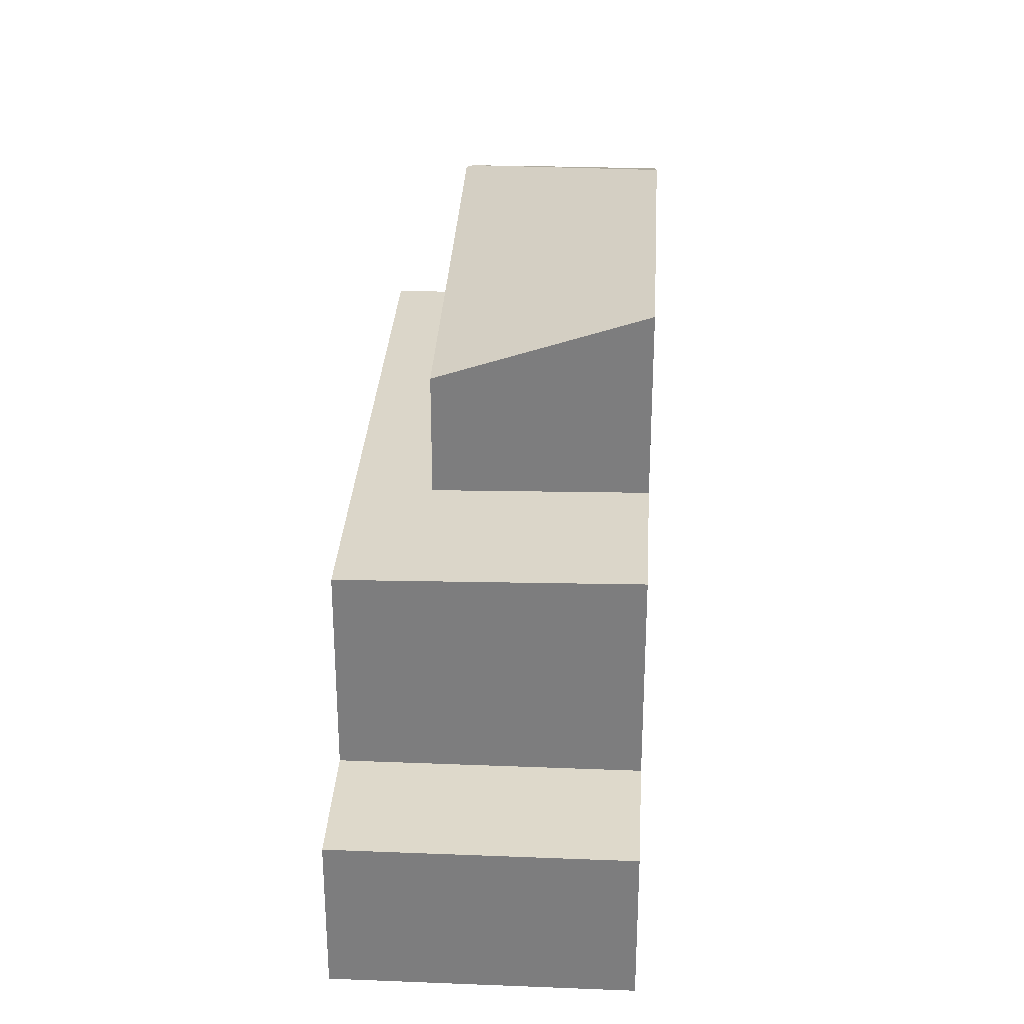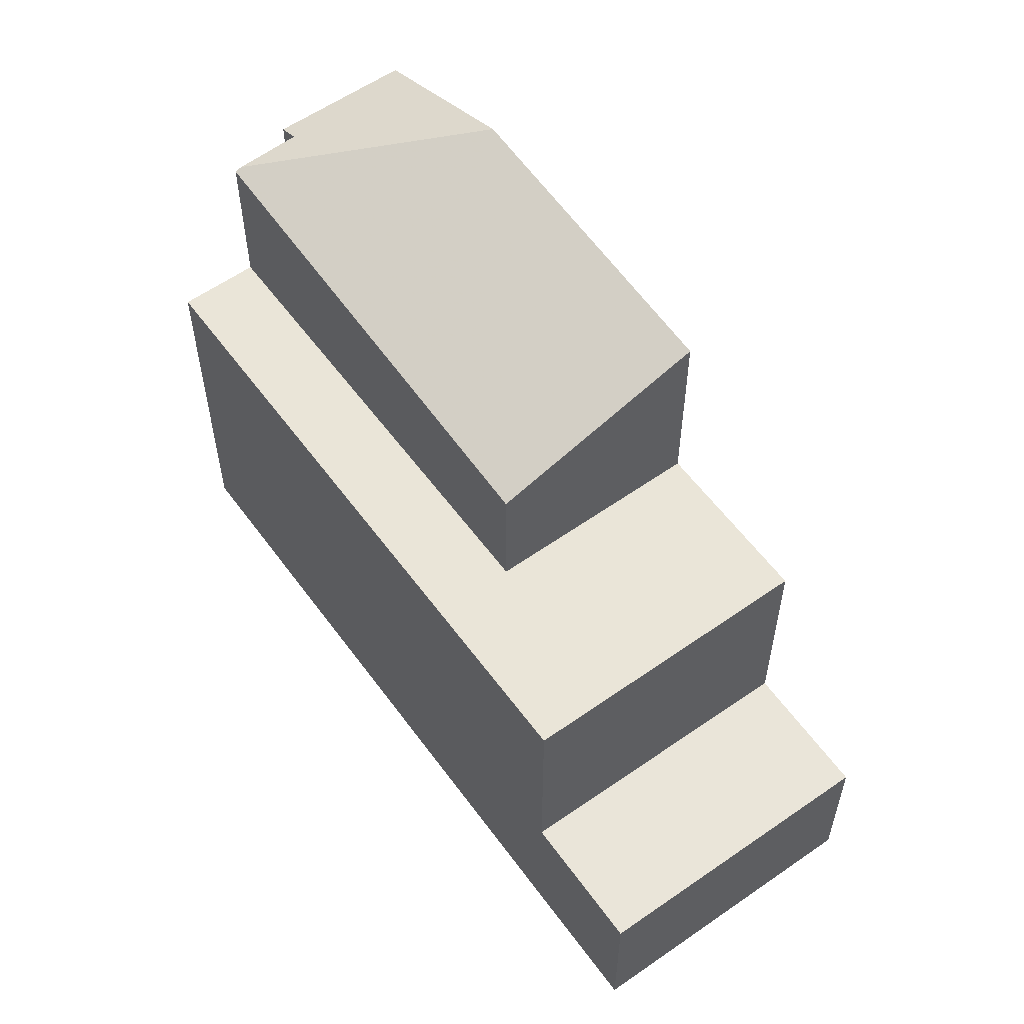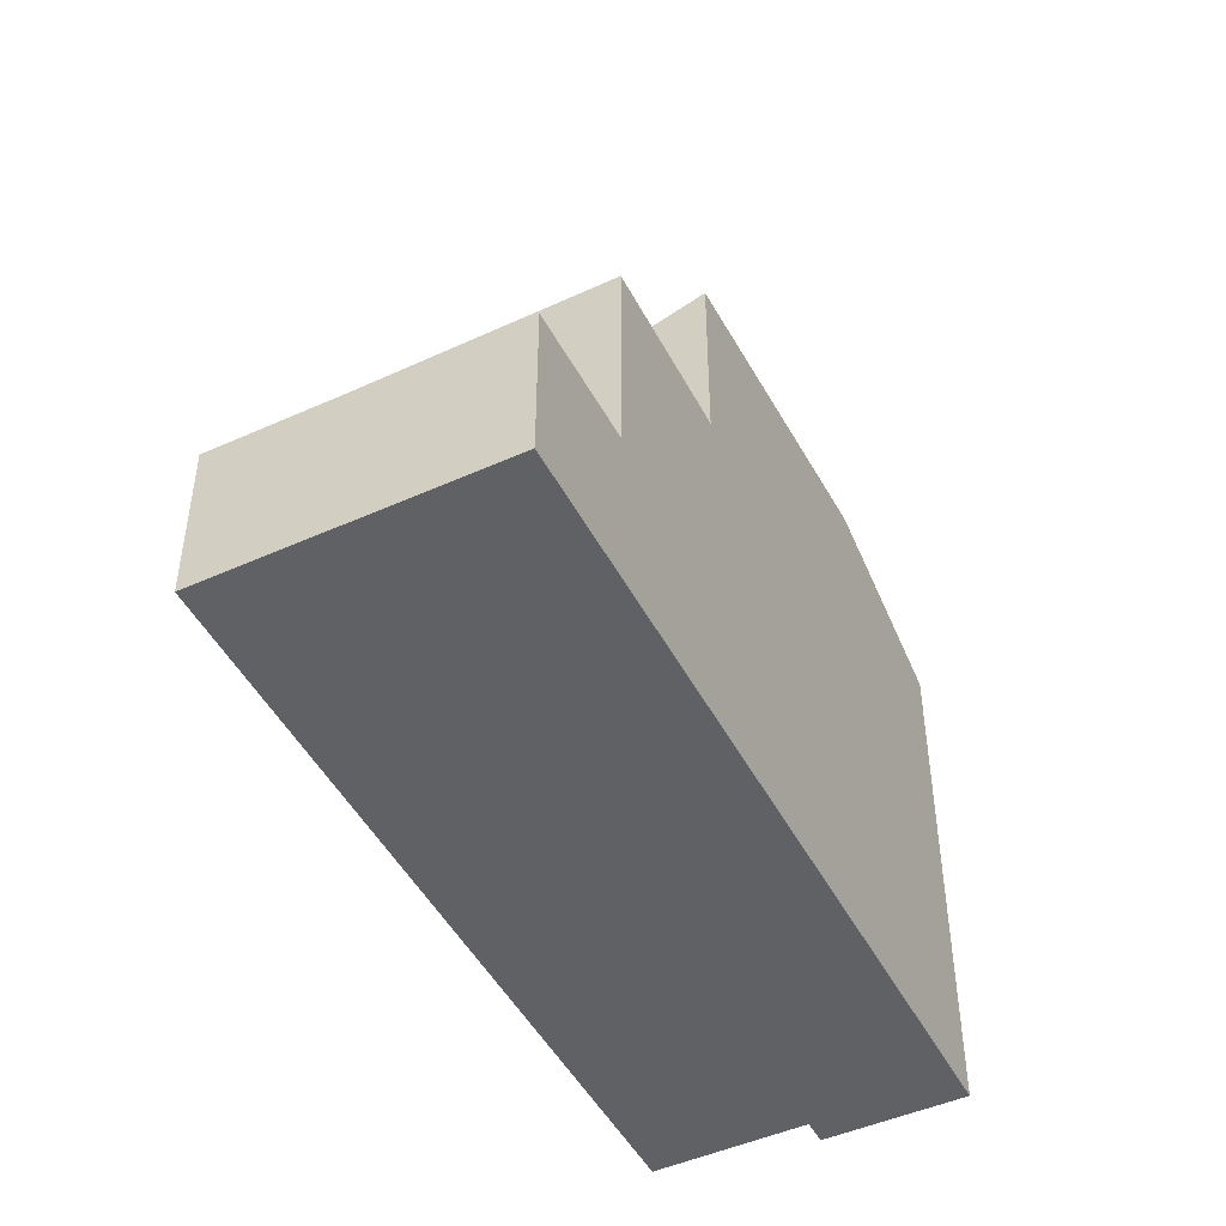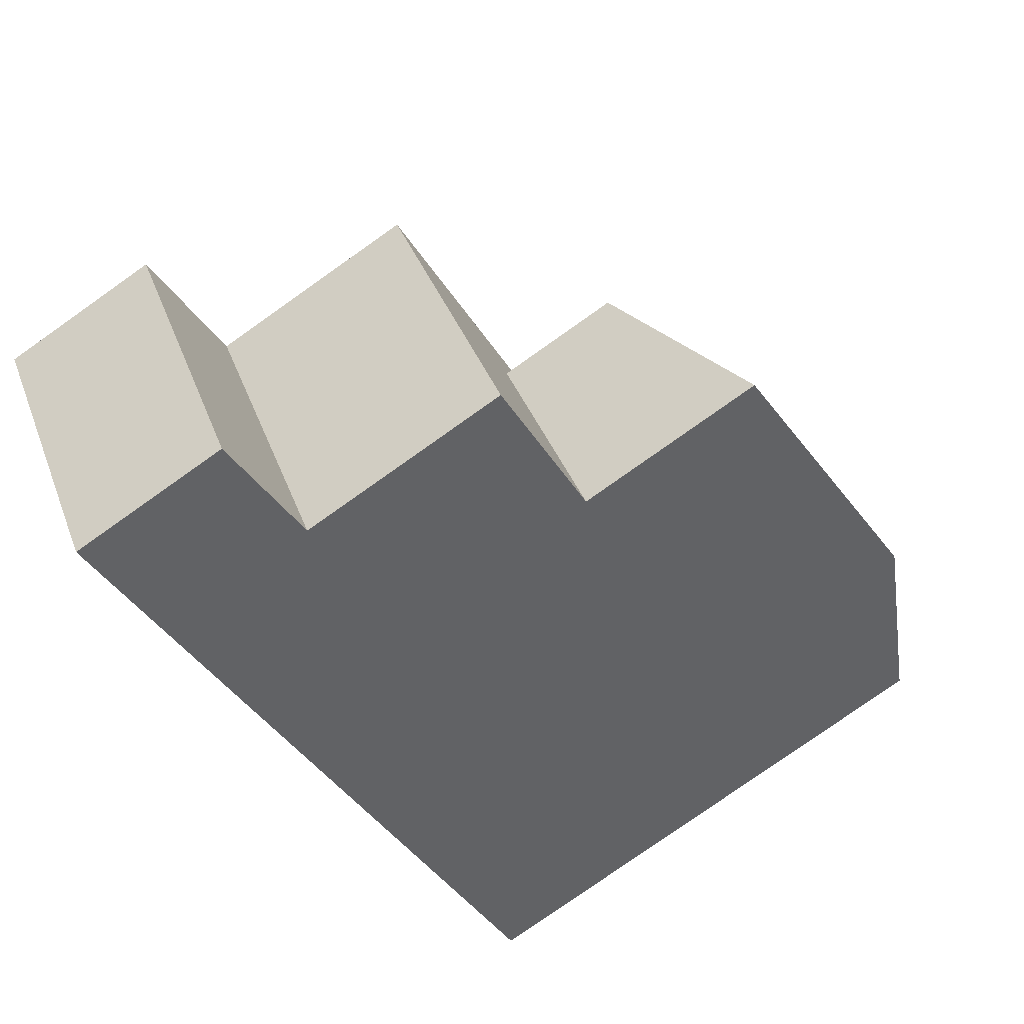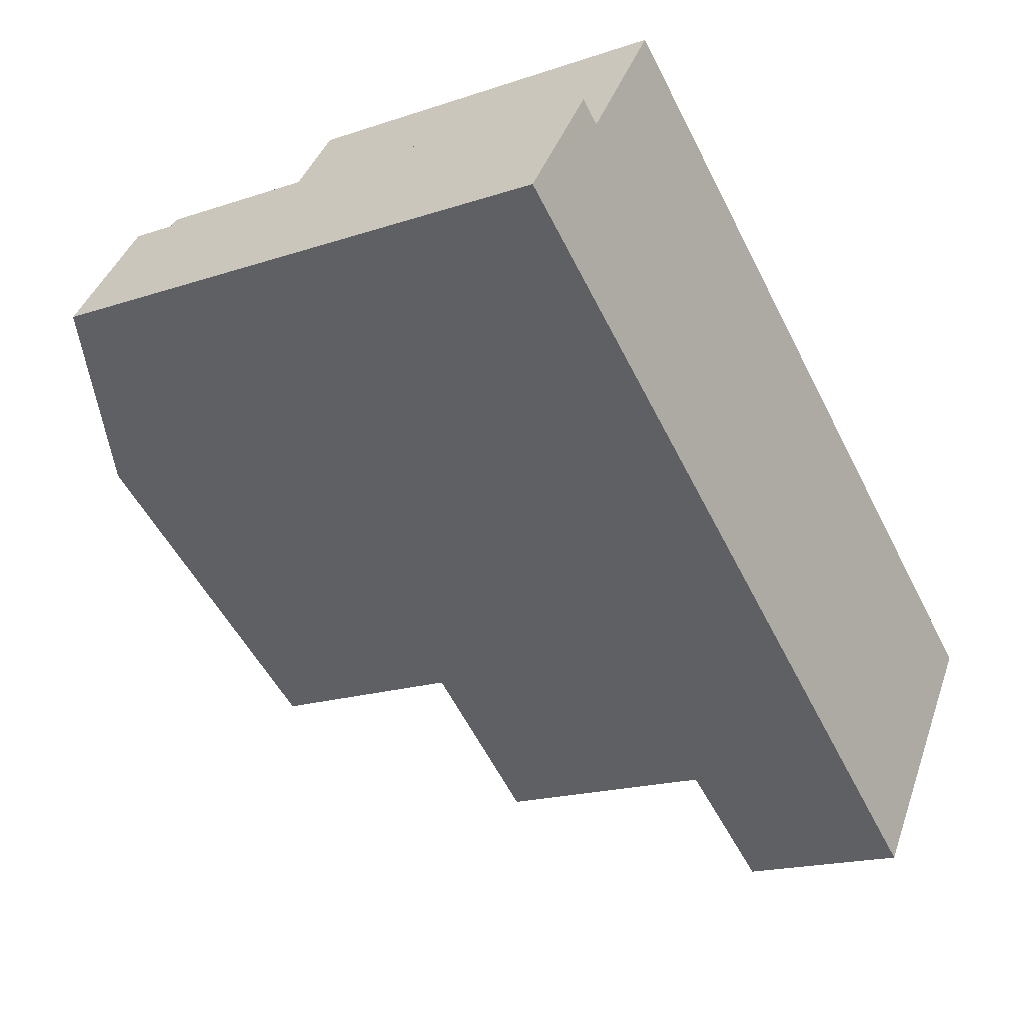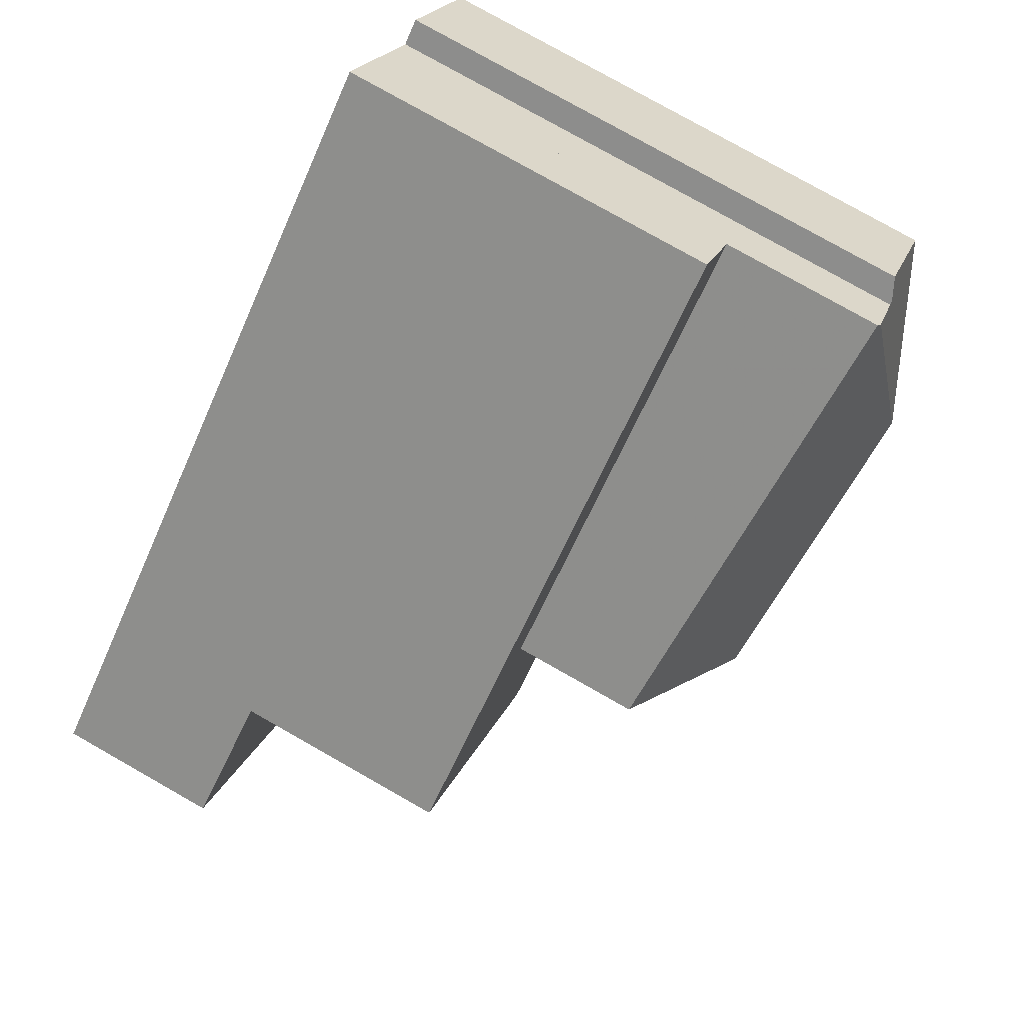
<metadata>
{"format":"obj","ext":"obj","renderer":"f3d","projection":"perspective","resolution":1024,"background":"white","views":[{"elev":30.4,"azim":-51.2,"up":"+Z"},{"elev":57.7,"azim":-90.3,"up":"+Z"},{"elev":-47.8,"azim":-27.7,"up":"+Z"},{"elev":-79.4,"azim":-54.8,"up":"+Y"},{"elev":-17.9,"azim":123.4,"up":"+Y"},{"elev":79.2,"azim":-60.5,"up":"+Y"}]}
</metadata>
<code>
v -2032 -1514 6.778
v -2041 -1527 2.923
v -2044 -1522 2.923
v -2030 -1516 9.746
v -2030 -1516 9.559
v -2029 -1518 9.564
v -2031 -1515 9.741
v -2031 -1520 10.85
v -2031 -1520 10.85
v -2031 -1515 9.741
v -2031 -1515 9.698
v -2036 -1523 10.48
v -2031 -1515 6.806
v -2032 -1514 6.779
v -2031 -1515 6.806
v -2036 -1523 6.927
v -2042 -1521 6.841
v -2039 -1525 6.944
v -2044 -1522 2.923
v -2039 -1525 2.984
v -2042 -1521 2.984
v -2041 -1527 2.923
v -2044 -1522 2.923
v -2043 -1524 2.923
v -2043 -1524 2.923
v -2041 -1522 2.984
v -2042 -1521 2.984
v -2039 -1525 2.984
v -2042 -1521 2.984
v -2042 -1521 6.842
v -2029 -1518 9.663
v -2030 -1516 9.655
v -2031 -1515 9.698
v -2038 -1520 9.153
v -2041 -1522 2.984
v -2038 -1520 6.852
v -2041 -1522 6.869
v -2038 -1520 6.852
v -2039 -1519 6.825
v -2038 -1520 9.153
v -2038 -1520 6.852
v -2038 -1520 9.153
v -2036 -1523 10.48
v -2039 -1519 6.825
v -2036 -1523 6.927
v -2041 -1522 6.869
v -2042 -1521 6.842
v -2042 -1521 6.841
v -2042 -1521 2.984
v -2039 -1525 6.944
v -2044 -1522 2.923
v -2032 -1514 6.779
v -2032 -1514 6.778
v -2032 -1514 8.882e-16
v -2032 -1514 0
v -2043 -1524 2.923
v -2041 -1527 2.923
v -2041 -1527 0
v -2043 -1524 0
v -2044 -1522 2.923
v -2044 -1522 2.923
v -2044 -1522 0
v -2044 -1522 4.441e-16
v -2030 -1516 9.655
v -2030 -1516 9.746
v -2030 -1516 0
v -2030 -1516 0
v -2029 -1518 9.564
v -2030 -1516 9.559
v -2030 -1516 0
v -2029 -1518 0
v -2029 -1518 9.663
v -2029 -1518 9.564
v -2029 -1518 0
v -2029 -1518 0
v -2036 -1523 10.48
v -2031 -1520 10.85
v -2031 -1520 0
v -2036 -1523 1.776e-15
v -2030 -1516 9.746
v -2031 -1515 9.741
v -2031 -1515 0
v -2030 -1516 0
v -2031 -1515 6.806
v -2032 -1514 6.779
v -2032 -1514 0
v -2031 -1515 0
v -2044 -1522 2.923
v -2044 -1522 2.923
v -2044 -1522 0
v -2044 -1522 0
v -2041 -1527 2.923
v -2039 -1525 2.984
v -2039 -1525 0
v -2041 -1527 0
v -2041 -1527 2.923
v -2041 -1527 2.923
v -2041 -1527 0
v -2041 -1527 0
v -2044 -1522 2.923
v -2043 -1524 2.923
v -2043 -1524 0
v -2044 -1522 0
v -2031 -1520 10.85
v -2029 -1518 9.663
v -2029 -1518 0
v -2031 -1520 0
v -2030 -1516 9.559
v -2030 -1516 9.655
v -2030 -1516 0
v -2030 -1516 0
v -2031 -1515 9.741
v -2031 -1515 9.698
v -2031 -1515 1.776e-15
v -2031 -1515 0
v -2032 -1514 6.778
v -2039 -1519 6.825
v -2039 -1519 0
v -2032 -1514 8.882e-16
v -2039 -1525 6.944
v -2036 -1523 6.927
v -2036 -1523 8.882e-16
v -2039 -1525 8.882e-16
v -2039 -1519 6.825
v -2042 -1521 6.841
v -2042 -1521 0
v -2039 -1519 0
v -2042 -1521 2.984
v -2044 -1522 2.923
v -2044 -1522 4.441e-16
v -2042 -1521 -4.441e-16
v -2032 -1514 0
v -2030 -1516 0
v -2030 -1516 0
v -2029 -1518 0
v -2041 -1527 0
v -2044 -1522 0
f 39 14 13 38
f 32 5 6 31
f 41 15 11 40
f 44 1 14 39
f 24 23 21 26
f 25 19 23 24
f 24 22 2 25
f 26 20 22 24
f 29 27 17 30
f 34 12 16 36
f 37 18 28 35
f 31 9 10 4 32
f 35 29 30 37
f 47 39 38 46
f 42 33 7 8 43
f 48 44 39 47
f 46 38 45 50
f 51 49 21 23
f 23 19 3 51
f 53 54 55 52
f 57 58 59 56
f 61 62 63 60
f 65 66 67 64
f 69 70 71 68
f 73 74 75 72
f 77 78 79 76
f 81 82 83 80
f 85 86 87 84
f 89 90 91 88
f 93 94 95 92
f 97 98 99 96
f 101 102 103 100
f 105 106 107 104
f 109 110 111 108
f 113 114 115 112
f 117 118 119 116
f 121 122 123 120
f 125 126 127 124
f 129 130 131 128
f 133 134 135 136 137 132

</code>
